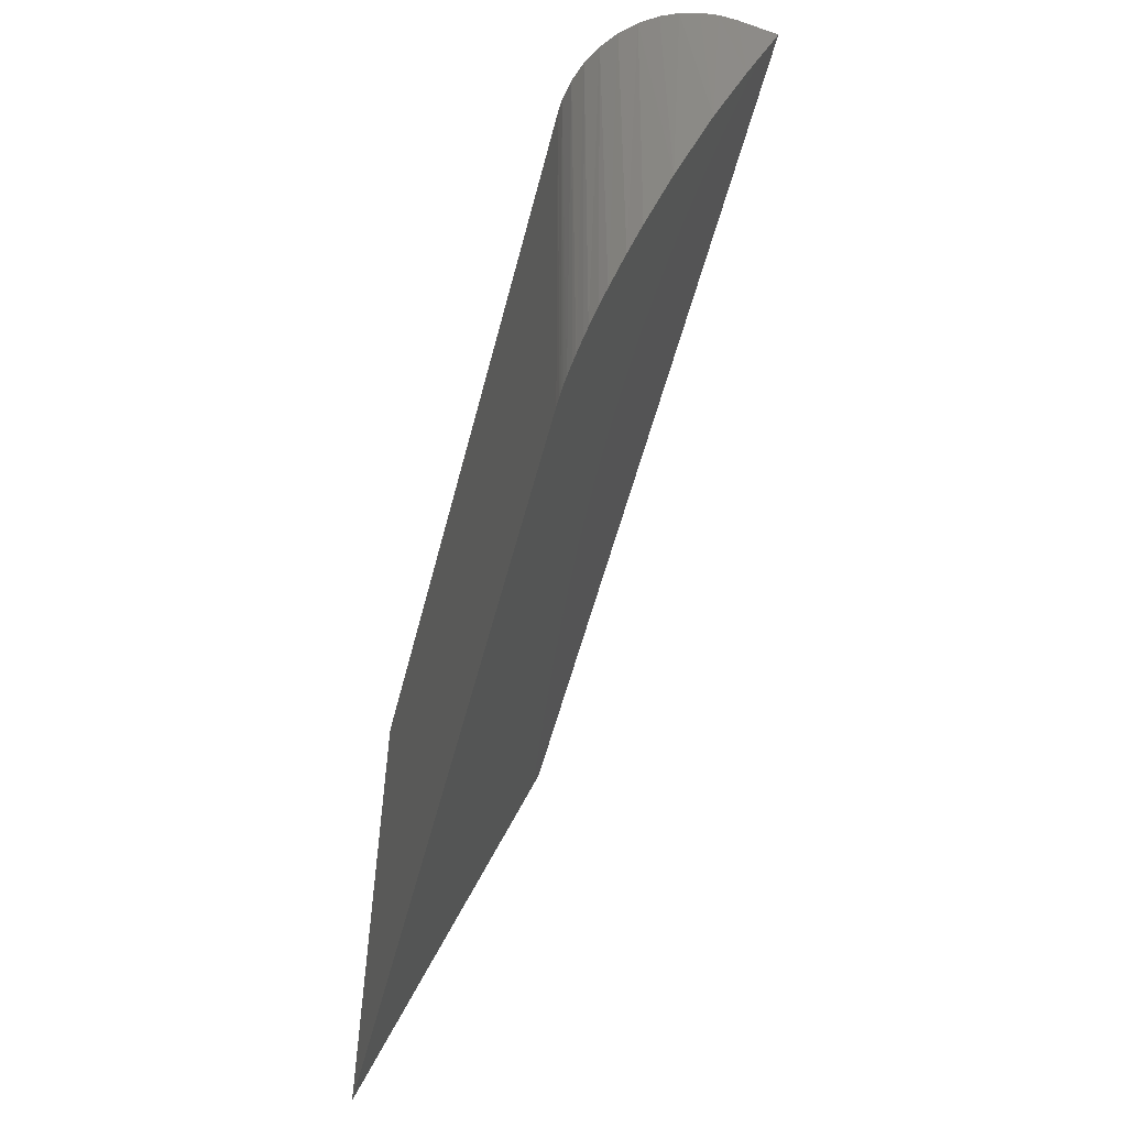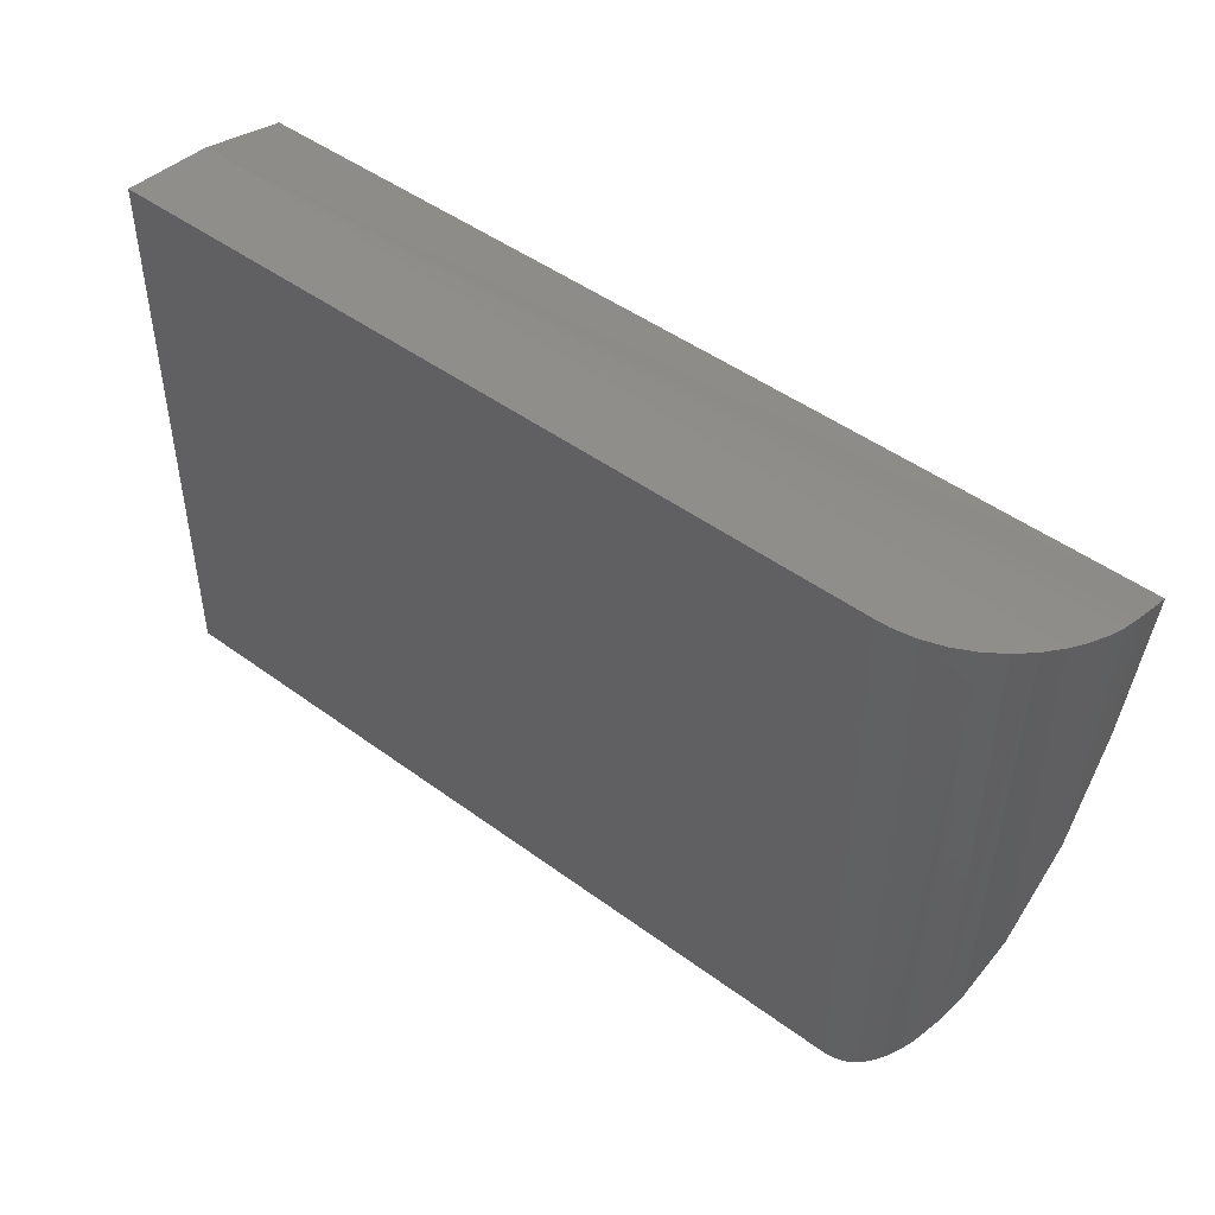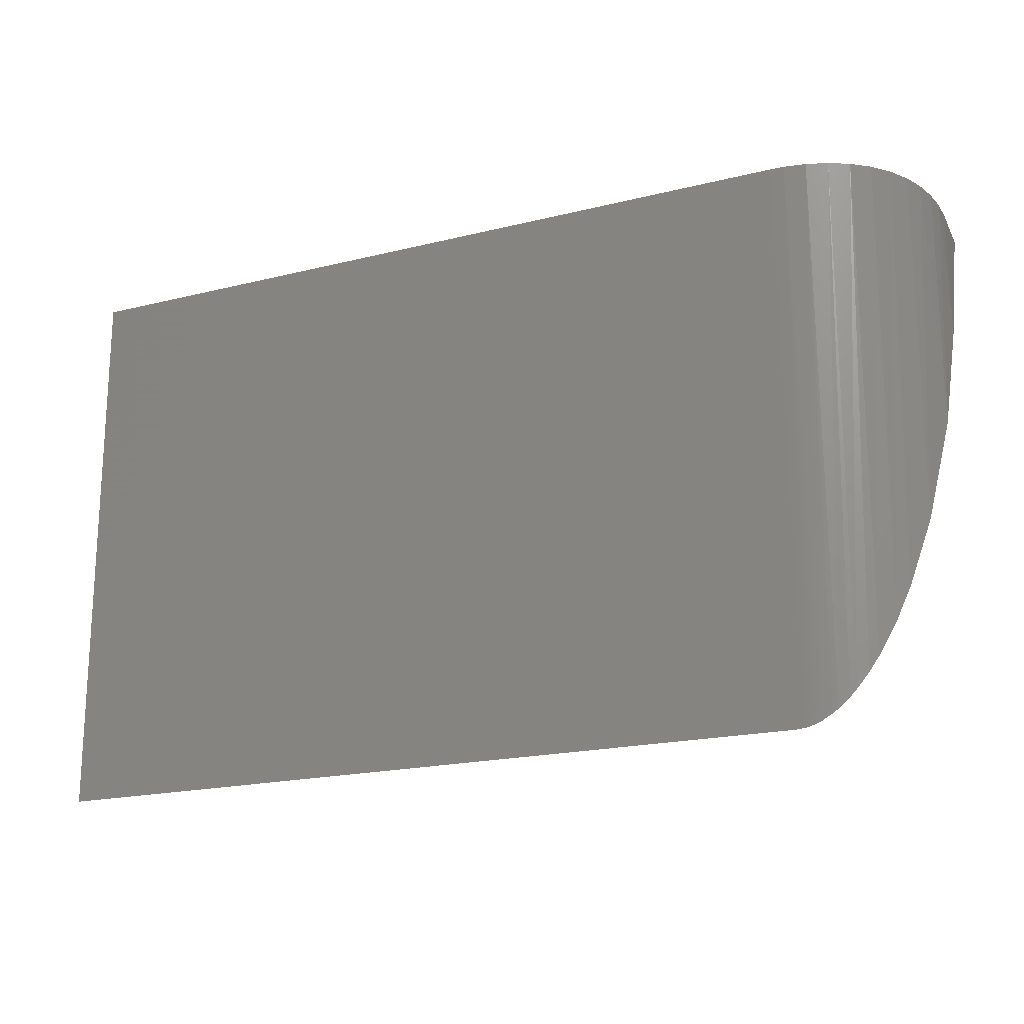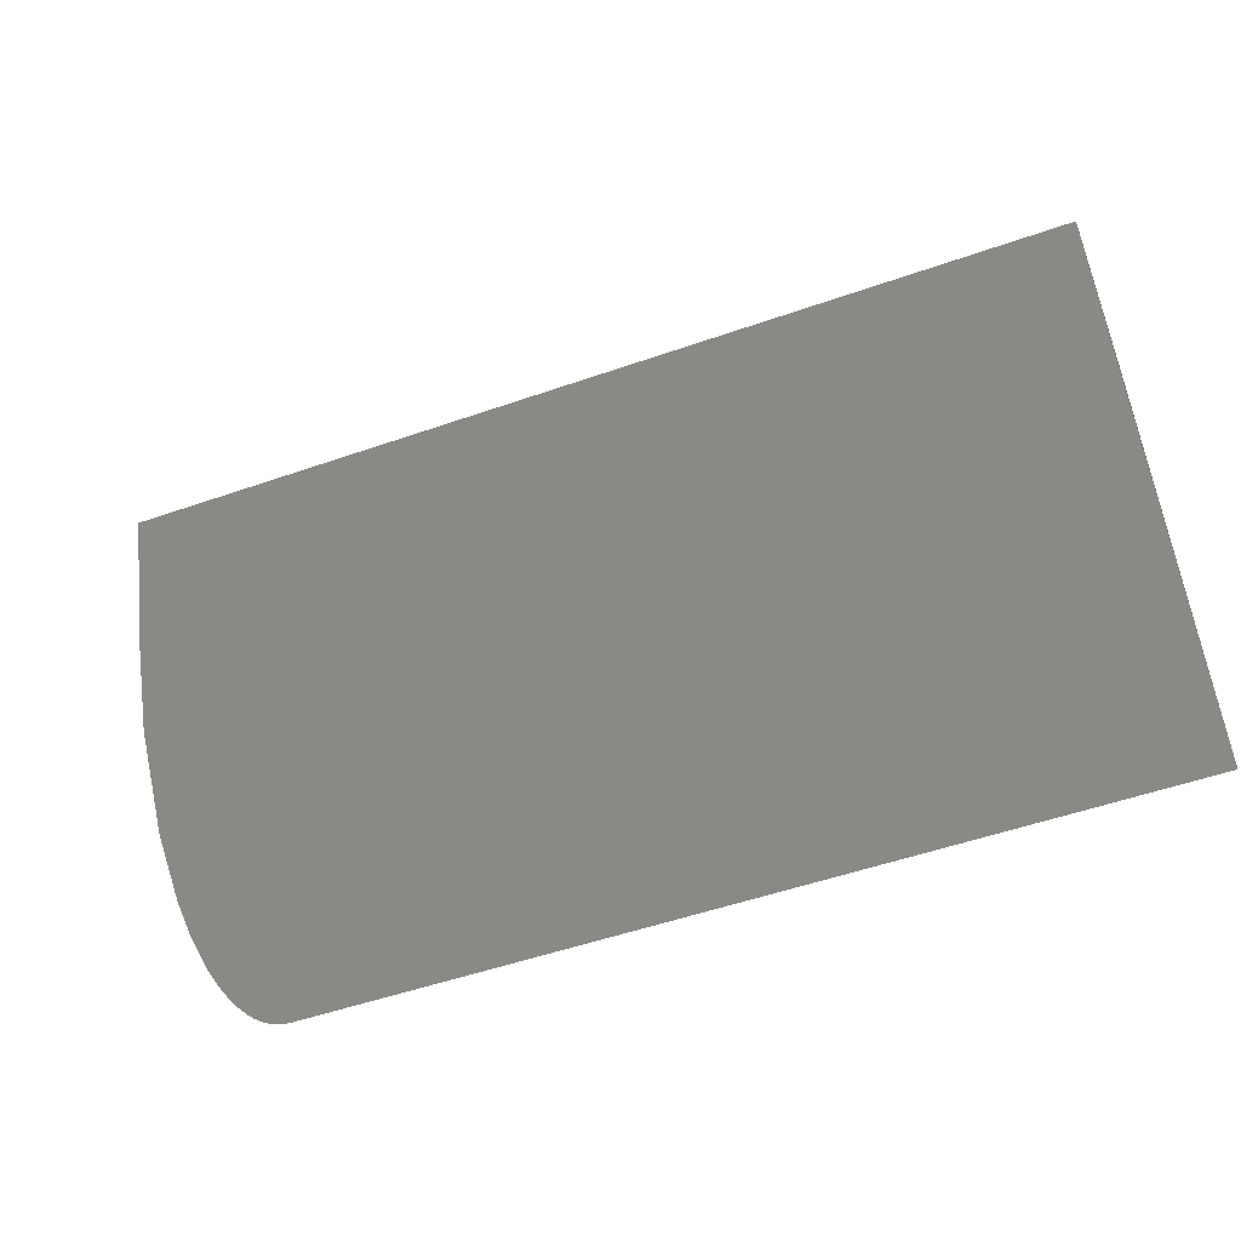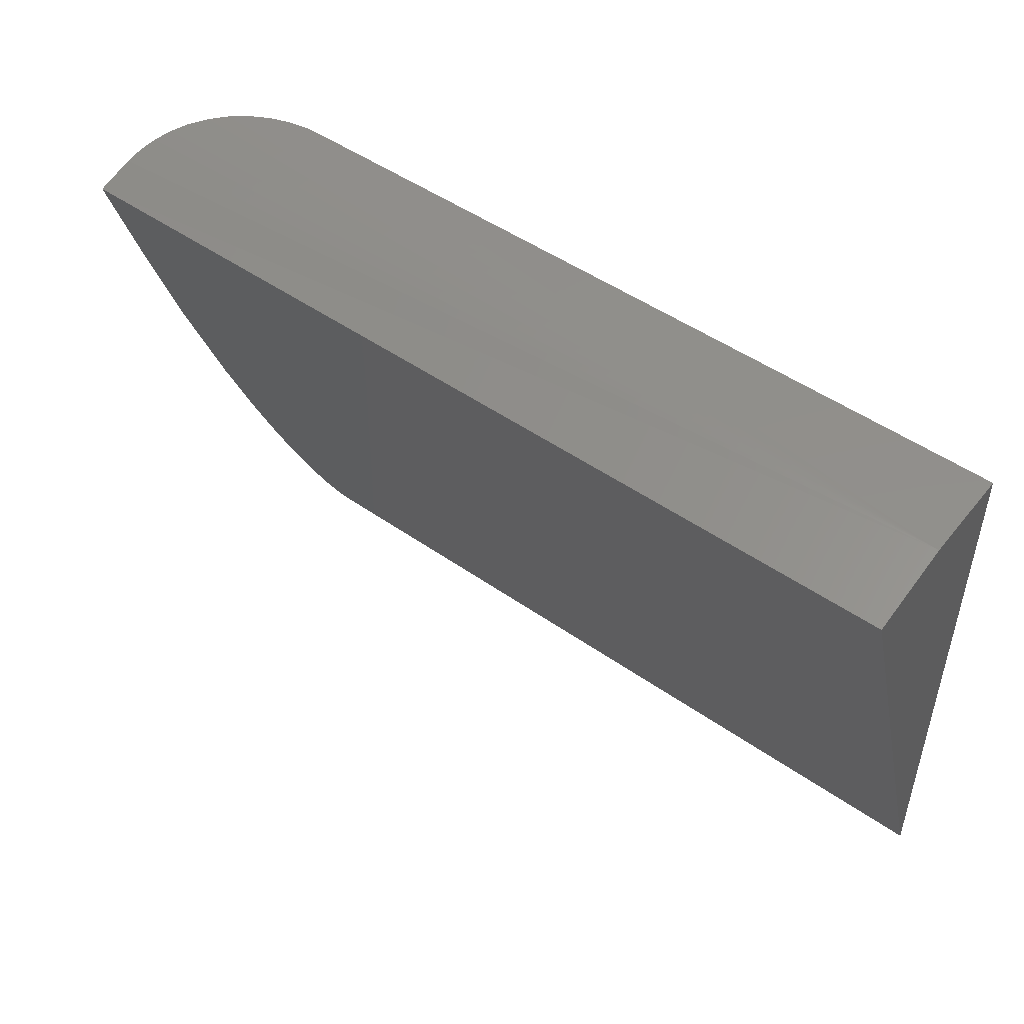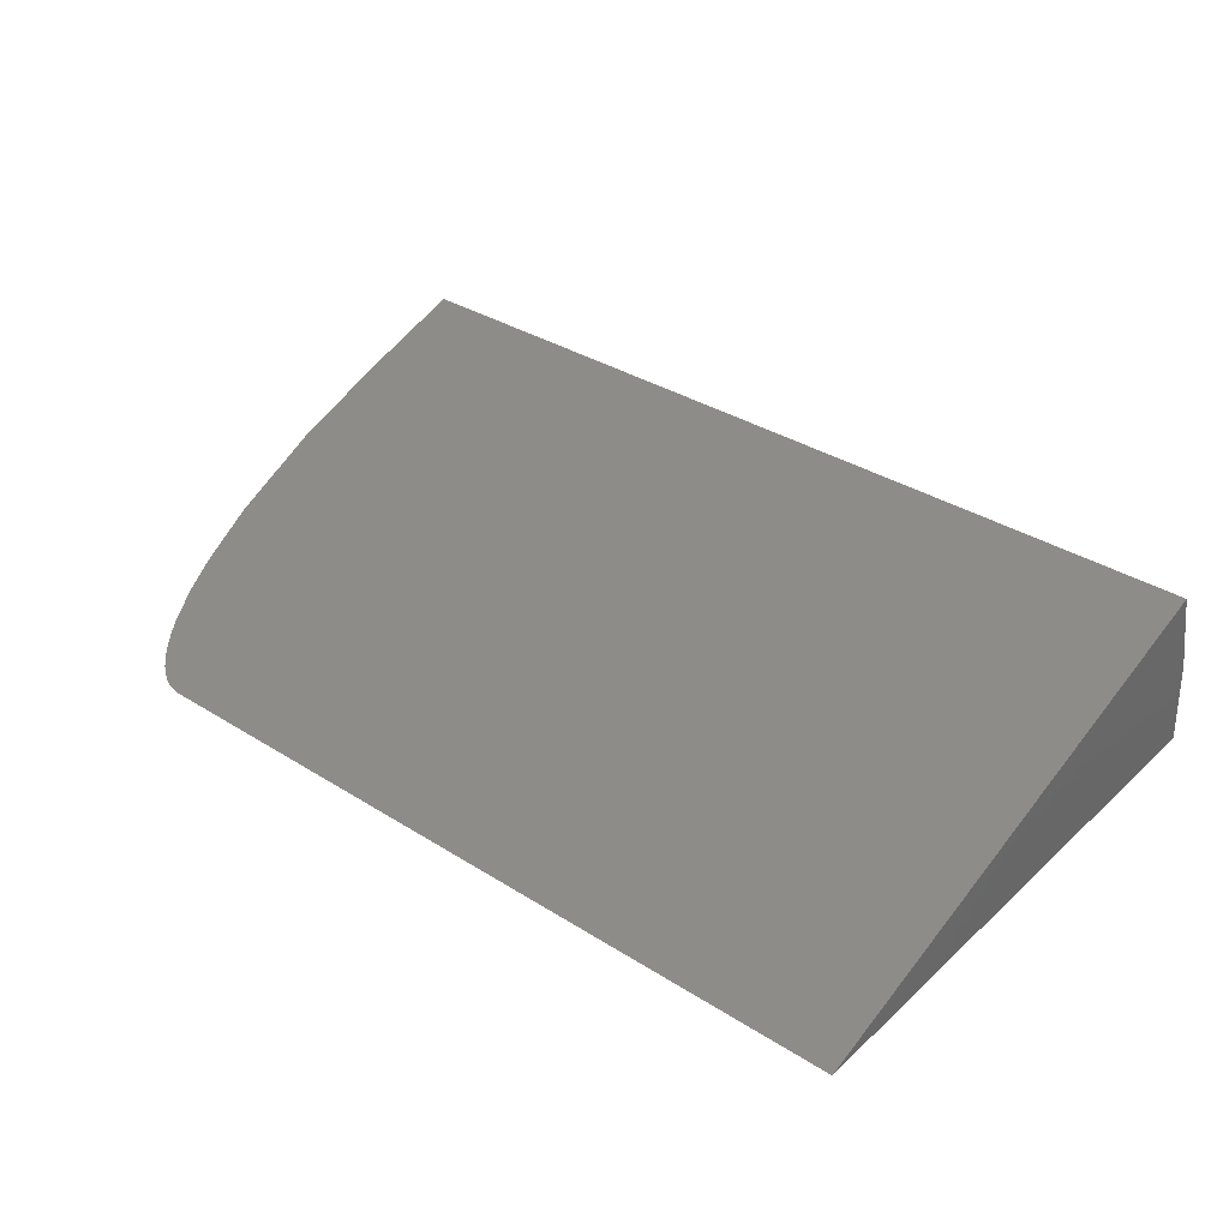
<metadata>
{"format":"stl","ext":"stl","renderer":"f3d","projection":"perspective","resolution":1024,"background":"white","views":[{"elev":-55.8,"azim":-104.4,"up":"+Y"},{"elev":46.9,"azim":-140.1,"up":"+Y"},{"elev":-19.1,"azim":-154.7,"up":"+Y"},{"elev":-51.6,"azim":20.8,"up":"+Y"},{"elev":48.5,"azim":38.2,"up":"+Y"},{"elev":35.1,"azim":39.9,"up":"+Z"}]}
</metadata>
<code>
# stl→obj: 33 verts, 62 faces
v 0.7109 0.4716 0.2808
v -0.75 0.4716 0.2808
v -0.75 0.2844 0.2188
v -0.7426 0.1147 0.1624
v -0.7191 -0.05371 0.1066
v -0.6919 -0.1631 0.07031
v -0.6735 -0.2165 0.05258
v -0.6493 -0.2707 0.0346
v -0.6347 -0.2966 0.02602
v -0.6178 -0.3212 0.01784
v -0.6082 -0.3329 0.01398
v -0.5925 -0.3486 0.008759
v -0.5838 -0.3557 0.006413
v -0.5697 -0.3647 0.003401
v -0.5609 -0.3689 0.00202
v -0.5516 -0.3721 0.0009525
v -0.5449 -0.3737 0.0004241
v -0.5312 -0.375 0
v 0.7109 -0.375 0
v -0.5312 0.5169 0
v 0.7109 0.5169 0
v -0.75 0.4897 0.2188
v -0.5528 0.5169 0.001063
v 0.7109 0.5055 0.1422
v -0.5868 0.5169 0.007163
v -0.6193 0.5167 0.01852
v -0.6497 0.5163 0.03488
v -0.6772 0.5152 0.0558
v -0.7006 0.5133 0.08026
v -0.7199 0.5104 0.108
v -0.7333 0.5067 0.1349
v -0.7428 0.5019 0.1632
v -0.7482 0.4963 0.1908
f 1 2 3
f 1 3 4
f 1 4 5
f 1 5 6
f 1 6 7
f 1 7 8
f 1 8 9
f 1 9 10
f 1 10 11
f 1 11 12
f 1 12 13
f 1 13 14
f 1 14 15
f 1 15 16
f 1 16 17
f 1 17 18
f 1 18 19
f 18 20 19
f 19 20 21
f 3 2 22
f 20 23 21
f 24 21 23
f 24 23 25
f 24 25 26
f 24 26 27
f 24 27 28
f 24 28 29
f 24 29 30
f 24 30 31
f 24 31 32
f 24 32 33
f 24 33 22
f 24 22 2
f 24 2 1
f 23 16 15
f 27 9 8
f 22 33 3
f 20 18 17
f 20 17 16
f 20 16 23
f 13 25 14
f 14 25 23
f 14 23 15
f 11 26 12
f 12 26 25
f 12 25 13
f 9 27 10
f 10 27 26
f 10 26 11
f 27 8 28
f 28 8 7
f 28 7 29
f 29 7 6
f 29 6 5
f 4 31 5
f 5 31 30
f 5 30 29
f 3 33 4
f 4 33 32
f 4 32 31
f 19 21 1
f 1 21 24

</code>
